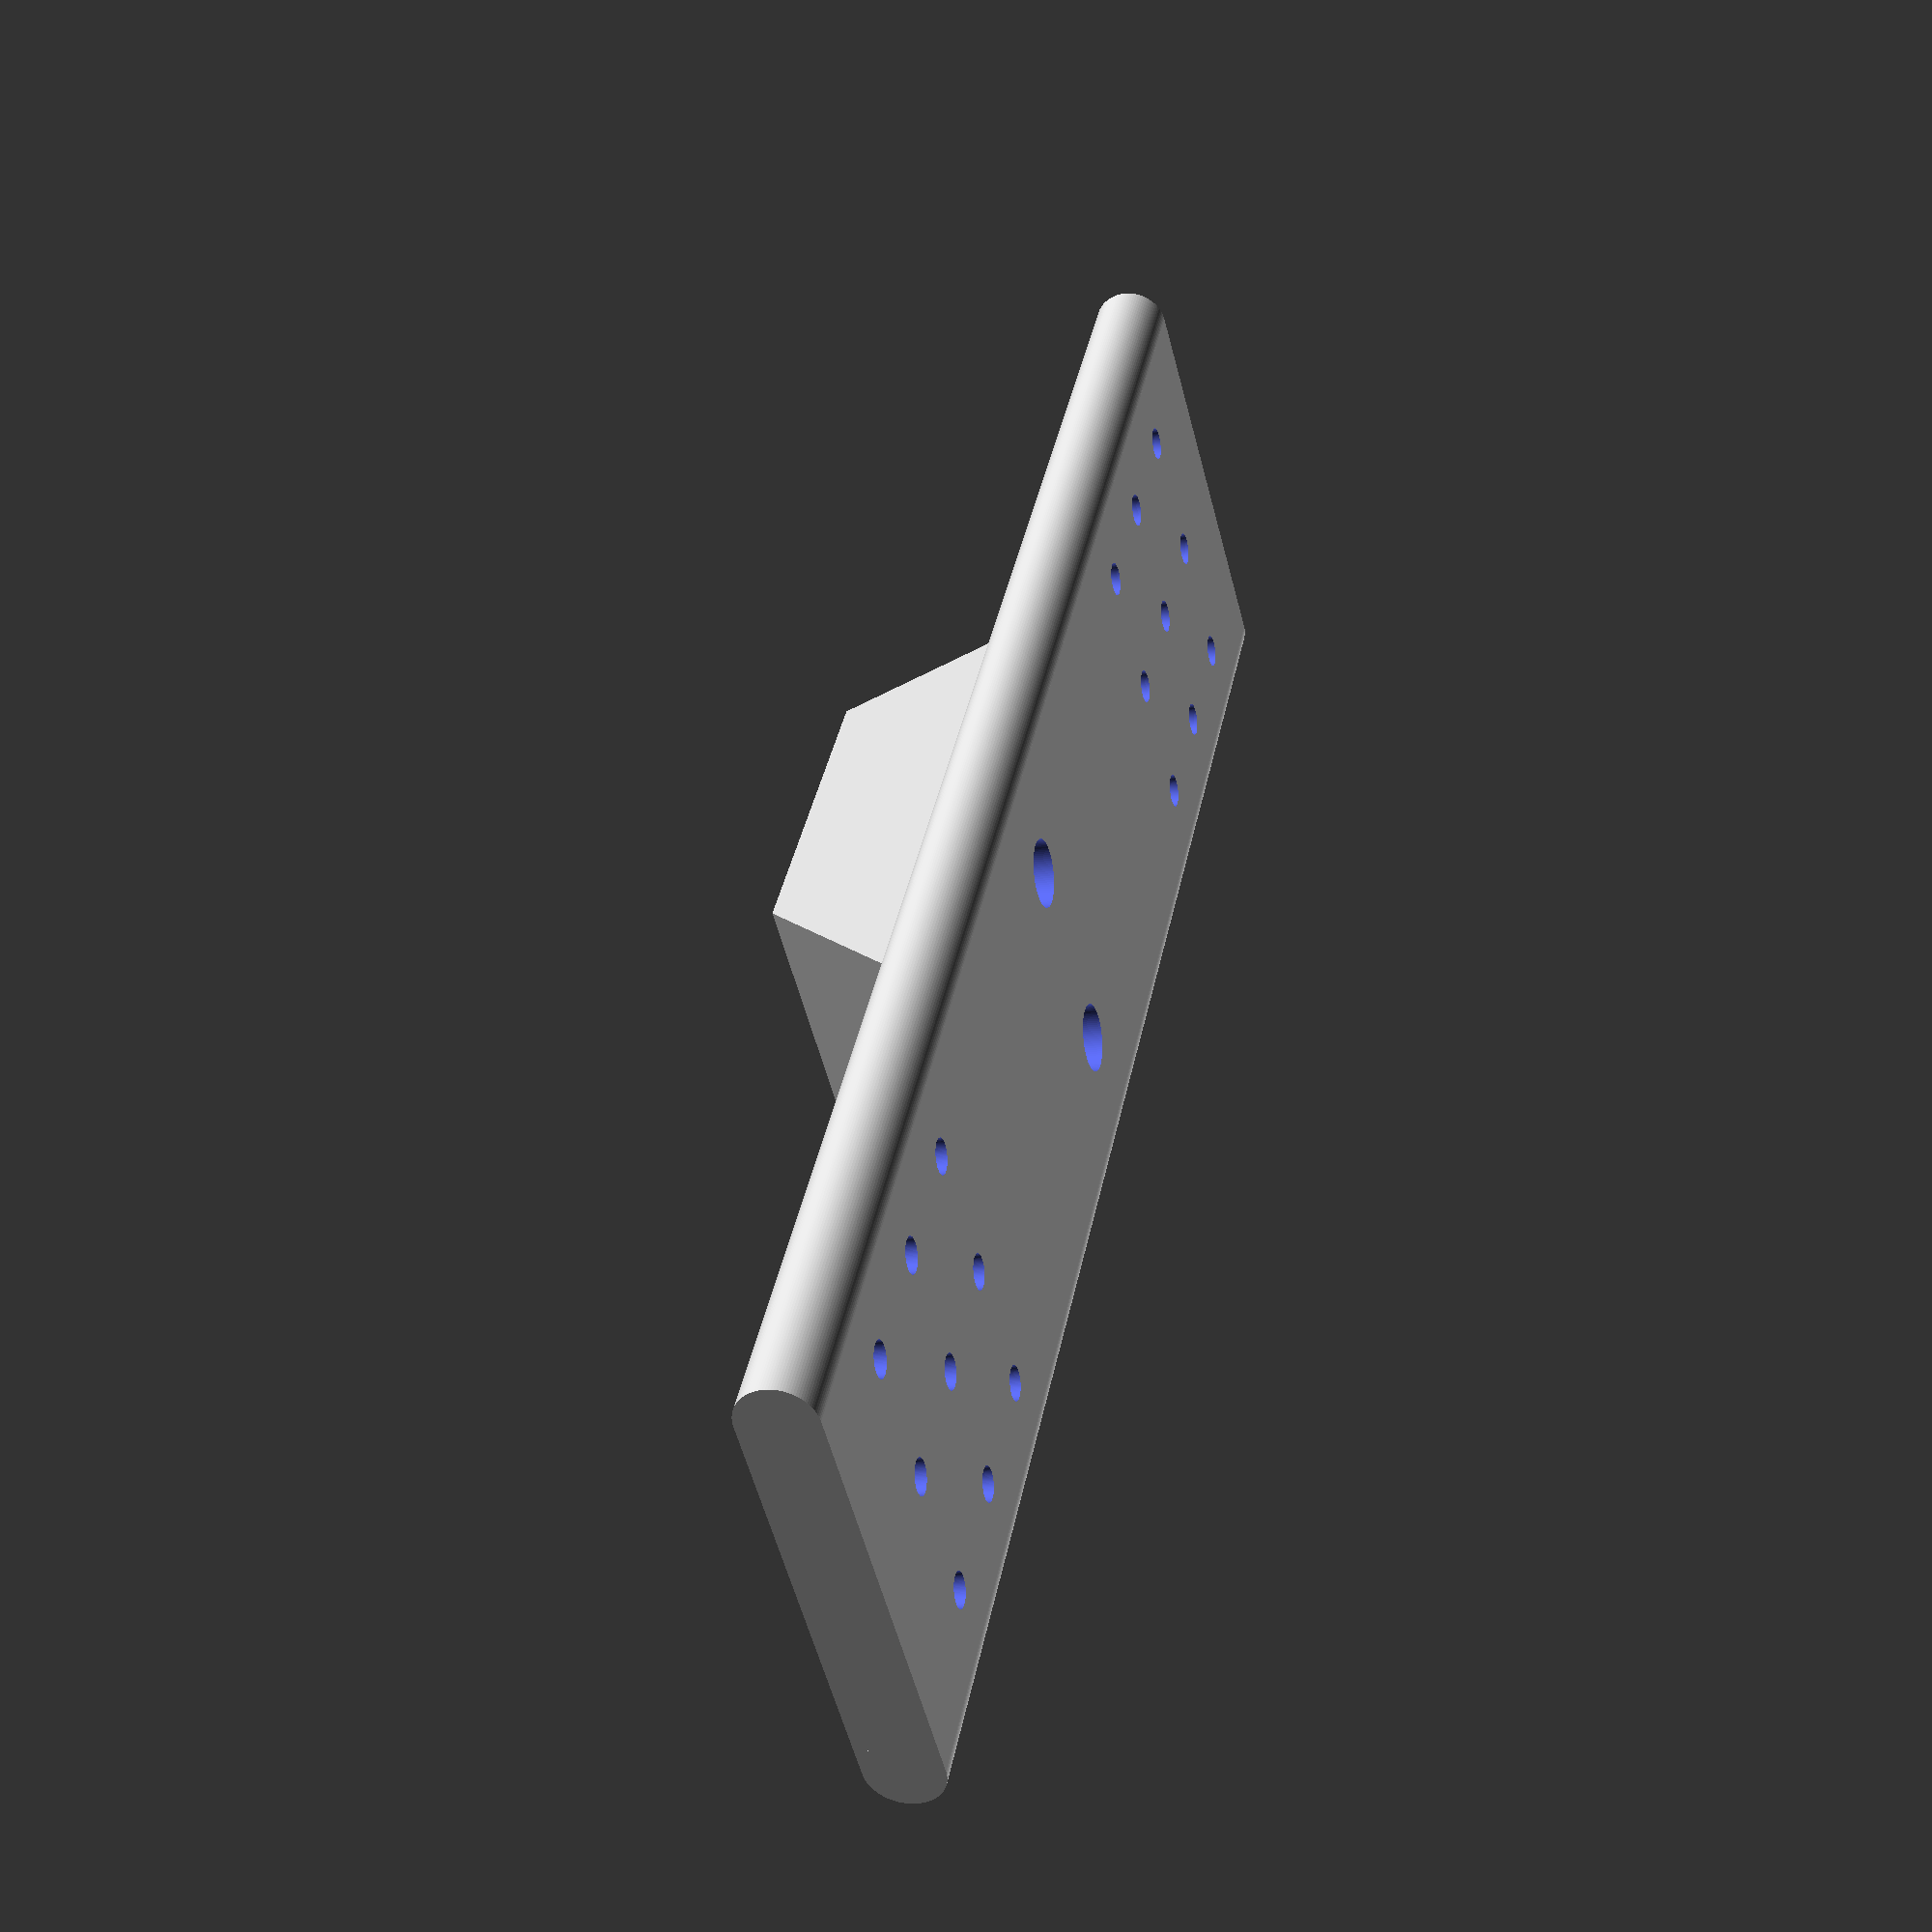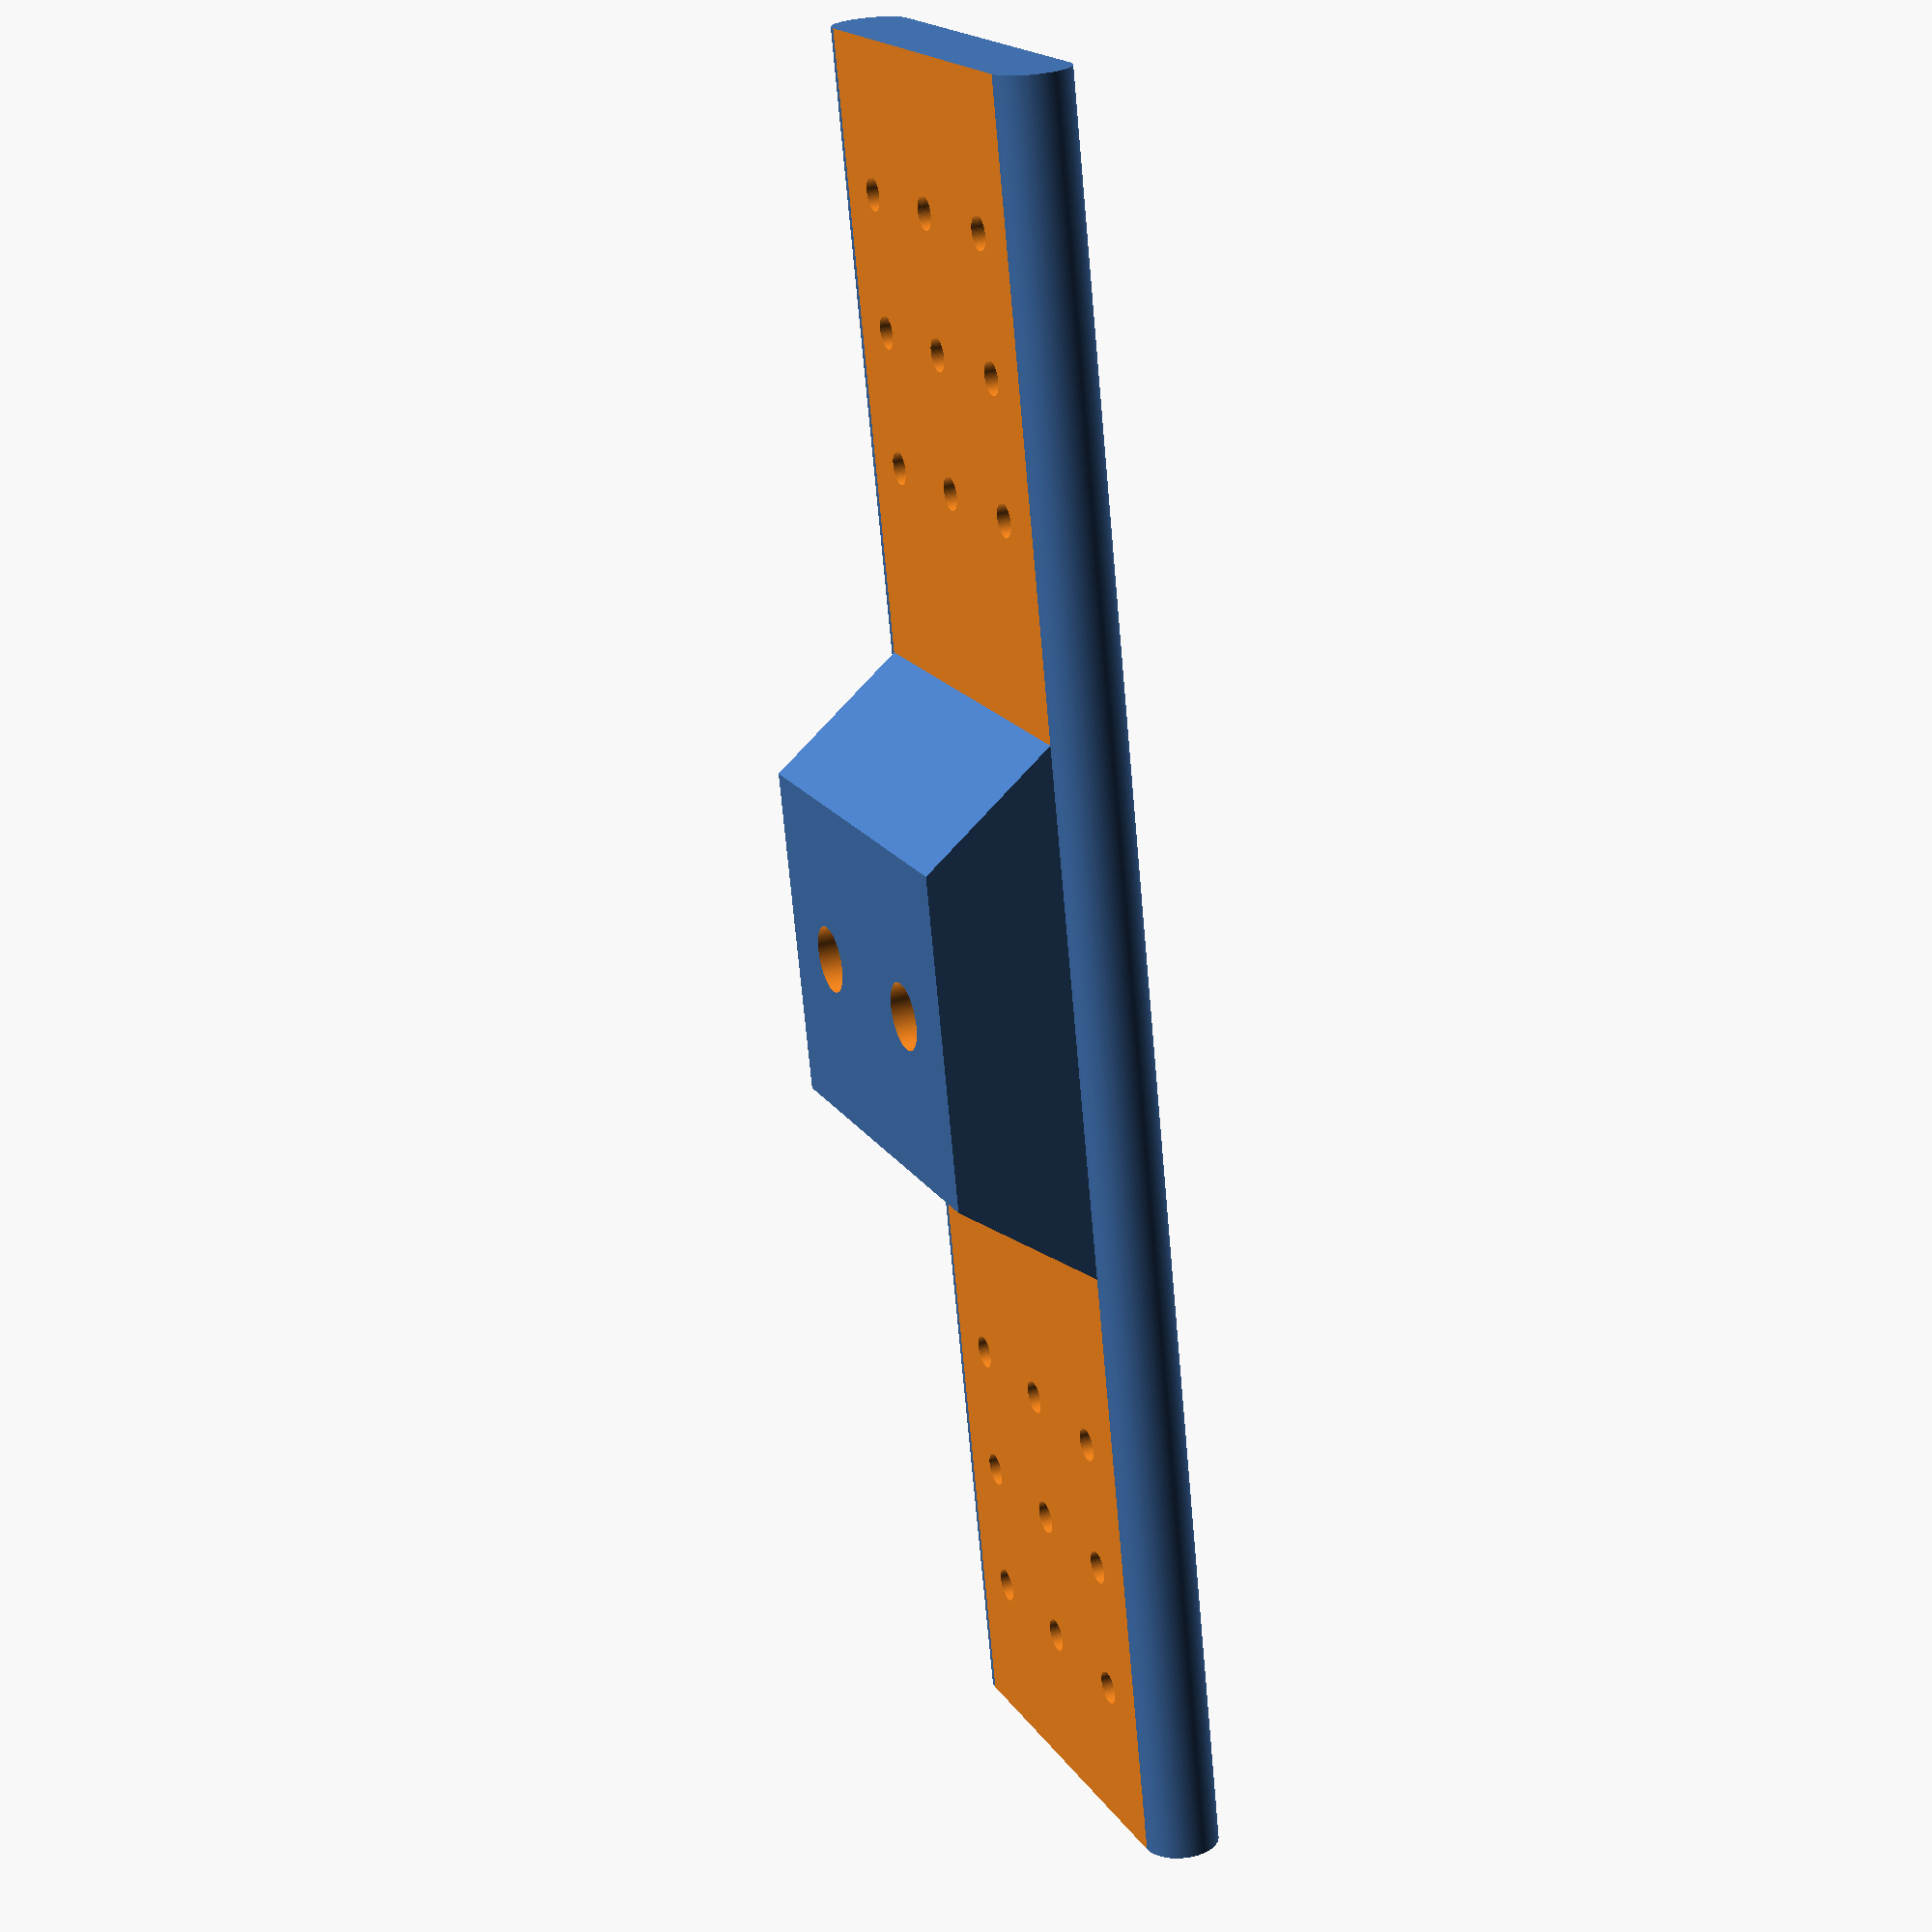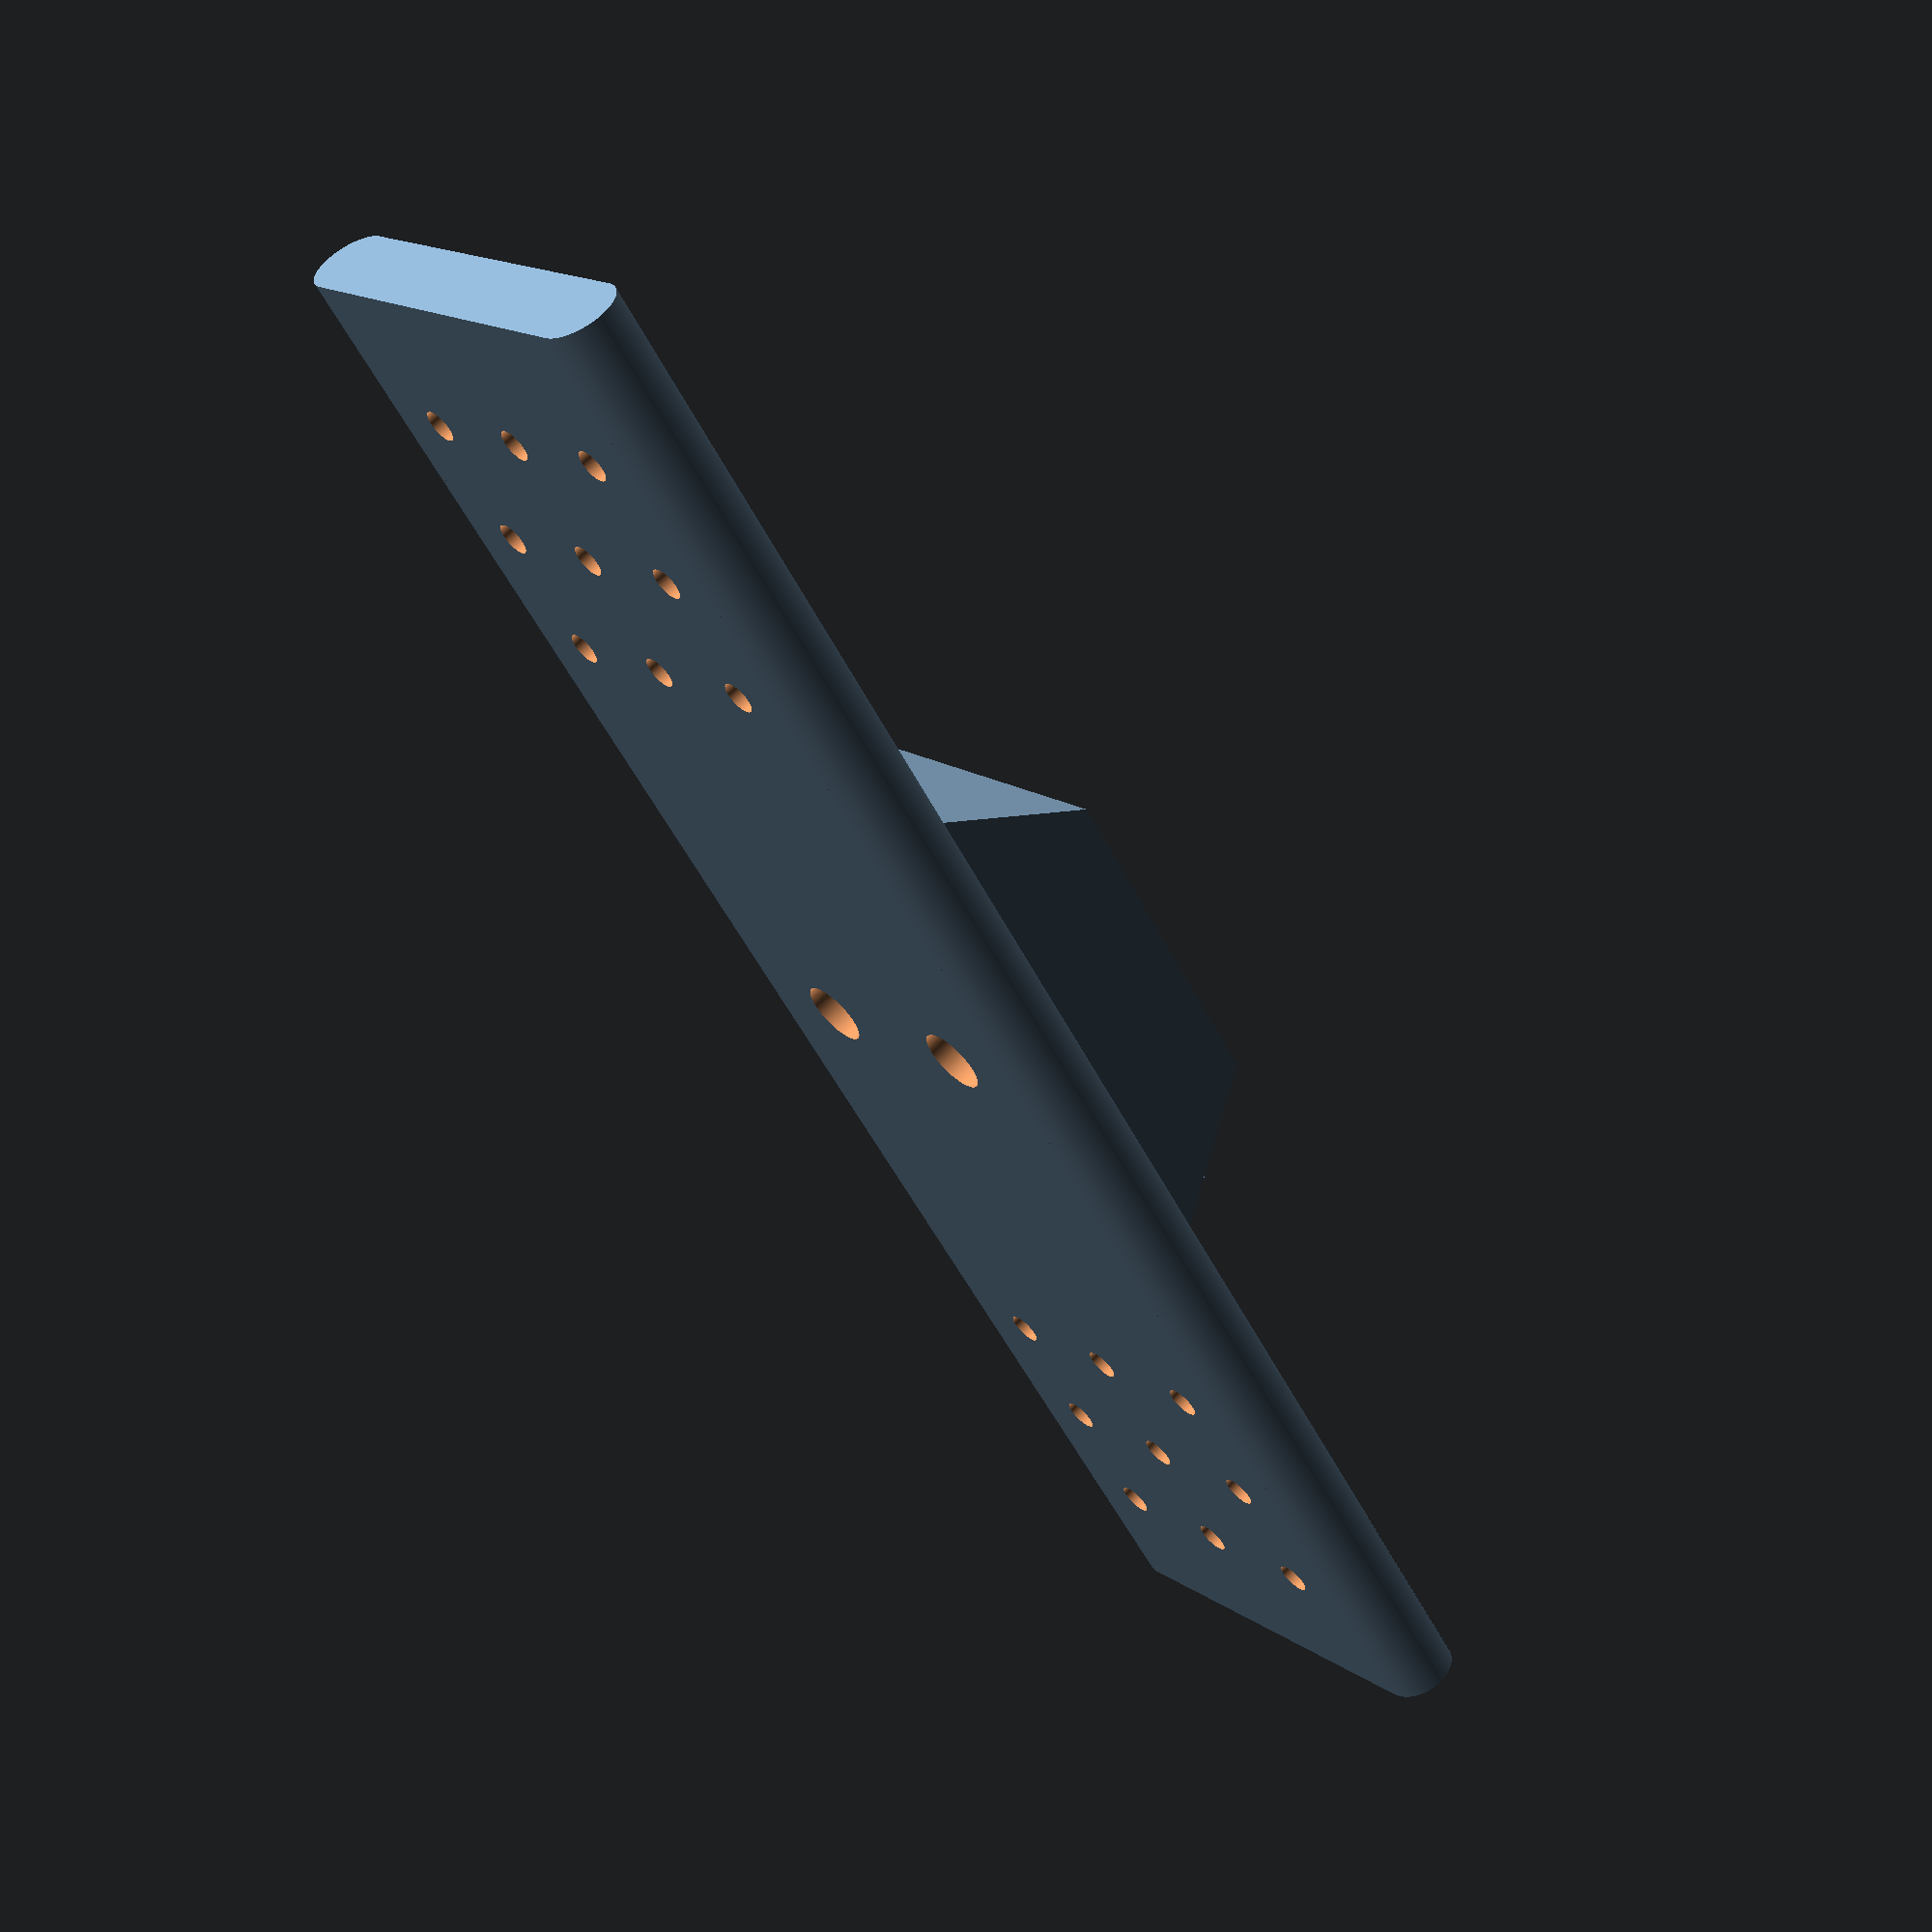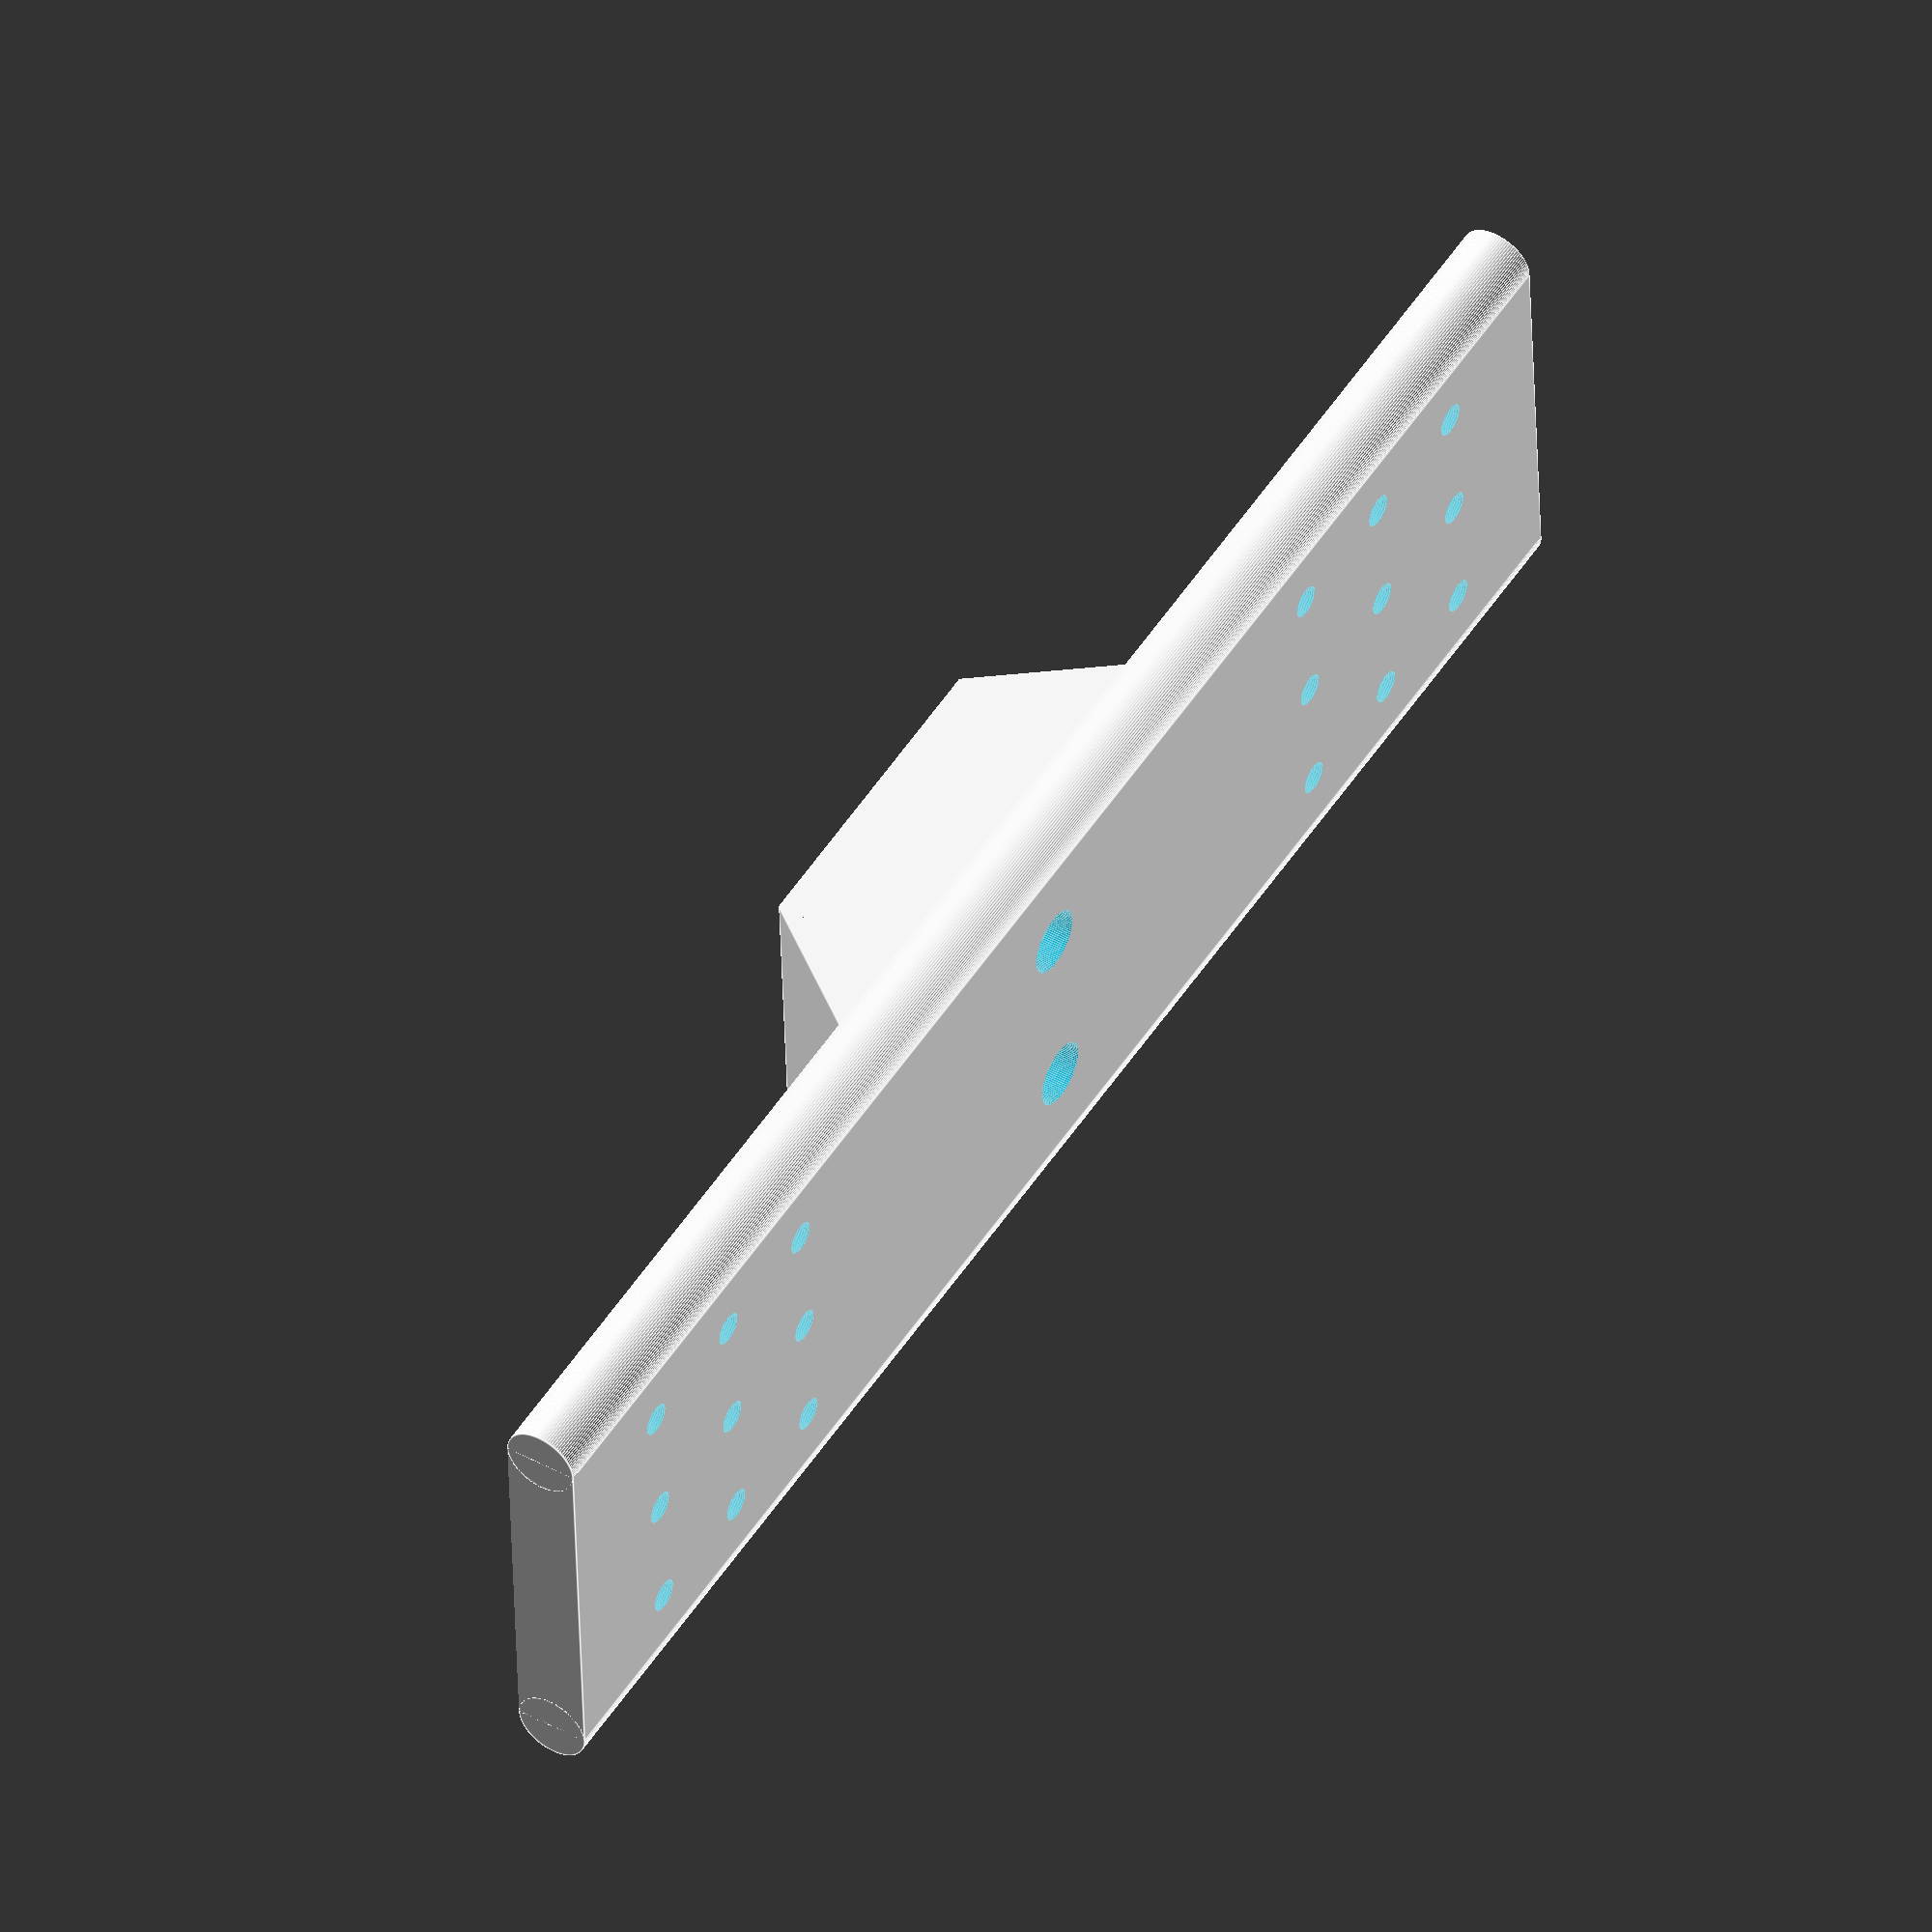
<openscad>
longeur 		= 106;
largeur 		= 24;
epaisseur 		= 4.5;
shift 			= 8;
profile 		= 20;
AX12_lgth 		= 37;

diam_tnut 		= 4;
diam_trou_vis 	= 2;

fn 				= 100;


union() {
	difference() {
		union() {
			//Patte de base
			cube([longeur, largeur, epaisseur + shift], center = true, $fn = fn);

			//arrondi bord
			for (i = [ -1, 1 ]) {
				translate([0, i * largeur / 2, -shift / 2]) {
					rotate([0, 90, 0]) {
						cylinder(d = epaisseur, h = longeur, center = true, $fn = fn);
					}
				}
			}
			
		}
		

		//Trou fixation T-nut
		for(i = [-6, 6]) {
			translate([0, i, 0]){
				cylinder(h = epaisseur + shift +  2, d = diam_tnut, center = true, $fn = fn);
			}
		}


		for(i = [0, 180]) {
			rotate([0, 0, i]){
				//extraction pour shift
				translate([(longeur - (longeur - profile)/ 2)/ 2 + 1, 0, epaisseur / 2 + 1]) {
					cube([(longeur - profile)/ 2 + 2, largeur + 2, shift + 2], center = true, $fn = fn);
				}

				//trou fixation AX12
				translate([(longeur / 2) - 25, 0, -shift / 2]) {
					for(y = [-1 : 1]) {
						for(x = [0 : 2]) {
							translate([x * 8, y * 8, 0]) {
								cylinder(h = epaisseur + 2, d = diam_trou_vis, center = true, $fn = fn);
							}
						}
					}
				}
			}
		}
	}

	//Pente
	for(i = [0, 180]) {
		rotate([0, 0, i]) {
			polyhedron(points = [
									[profile / 2, -largeur / 2, (shift + epaisseur) / 2],
									[profile / 2,  largeur / 2, (shift + epaisseur) / 2],
									[profile / 2, -largeur / 2, (epaisseur - shift) / 2],
									[profile / 2,  largeur / 2, (epaisseur - shift) / 2],
									[( (longeur / 2) - AX12_lgth), -largeur / 2, (epaisseur - shift) / 2],
									[( (longeur / 2) - AX12_lgth),  largeur / 2, (epaisseur - shift) / 2]
								],
						faces = [
									//coté
									[0, 4, 2], 
									[1, 3, 5], 
									//back
									[0, 2, 3, 1],
									//face
									[0, 1, 5, 4],
									//Sous
									[2, 4, 5, 3]
								]
						);
		}
	}
}

</openscad>
<views>
elev=16.4 azim=52.9 roll=108.1 proj=p view=solid
elev=328.4 azim=256.5 roll=67.5 proj=p view=wireframe
elev=295.9 azim=127.8 roll=223.0 proj=p view=solid
elev=132.5 azim=183.1 roll=58.2 proj=o view=edges
</views>
